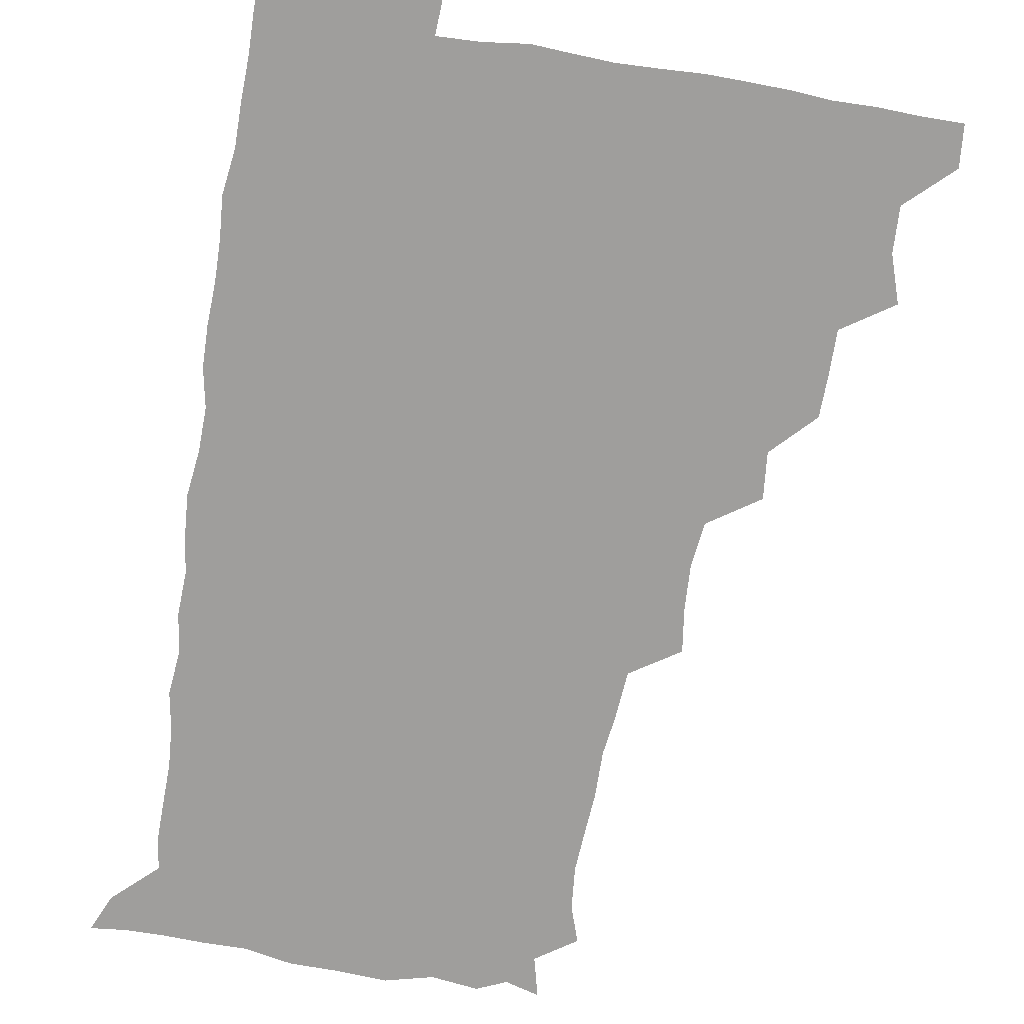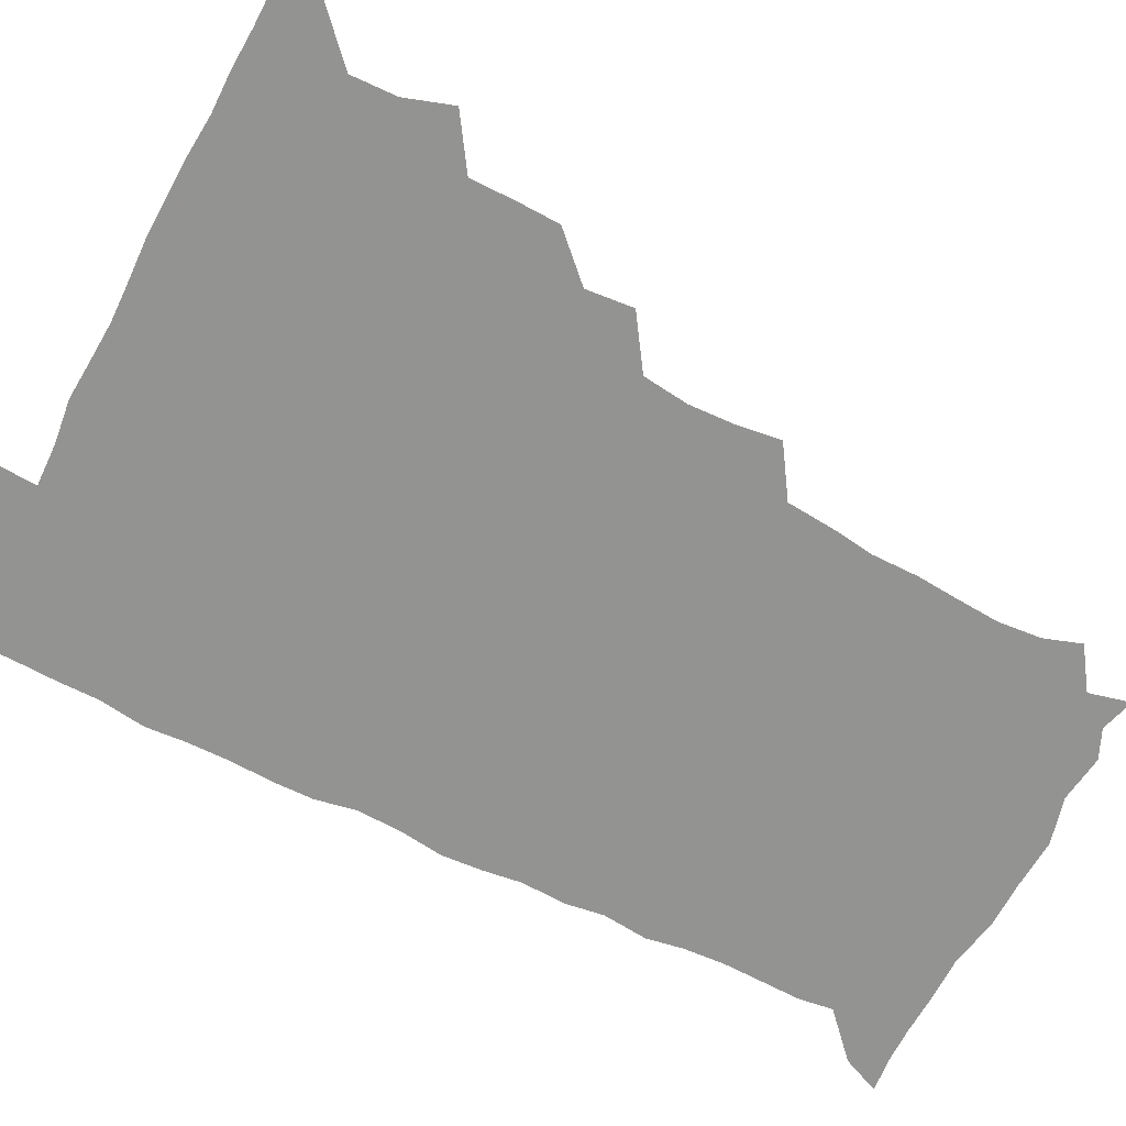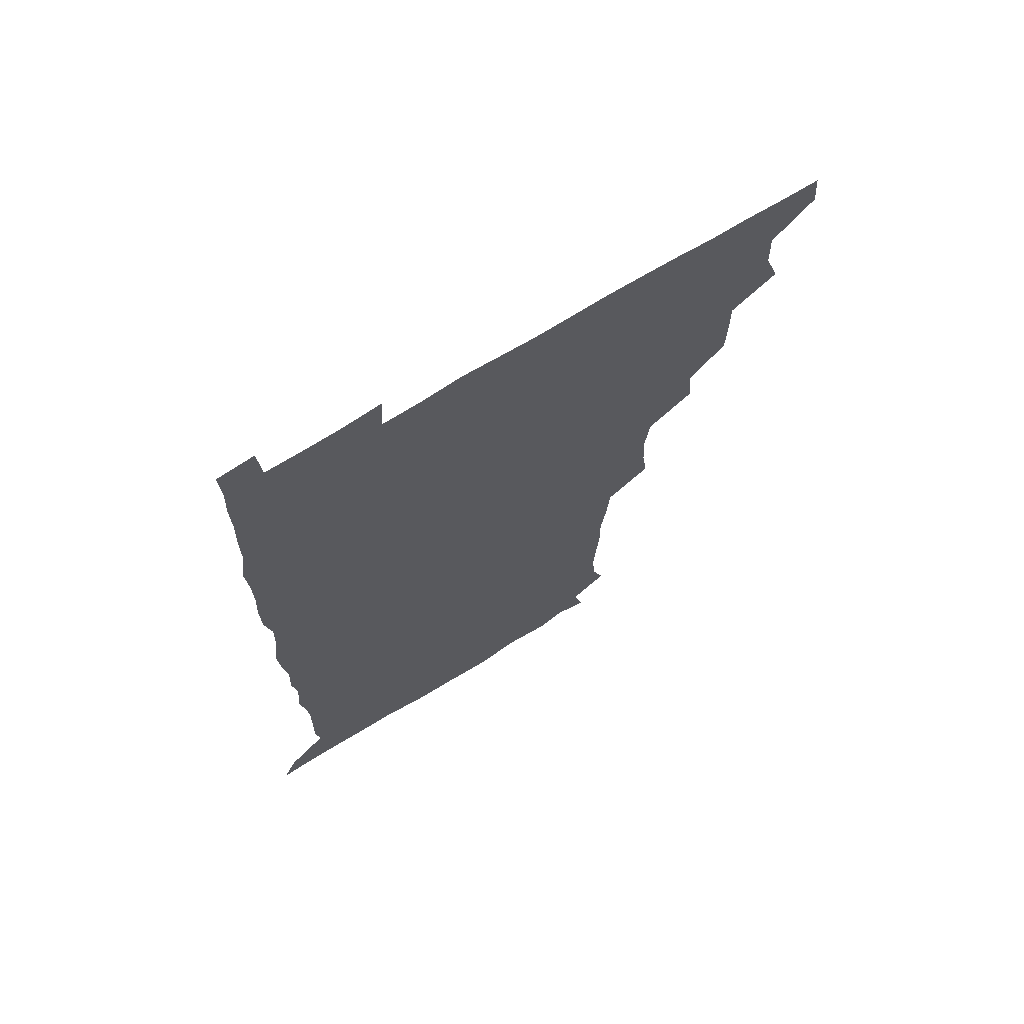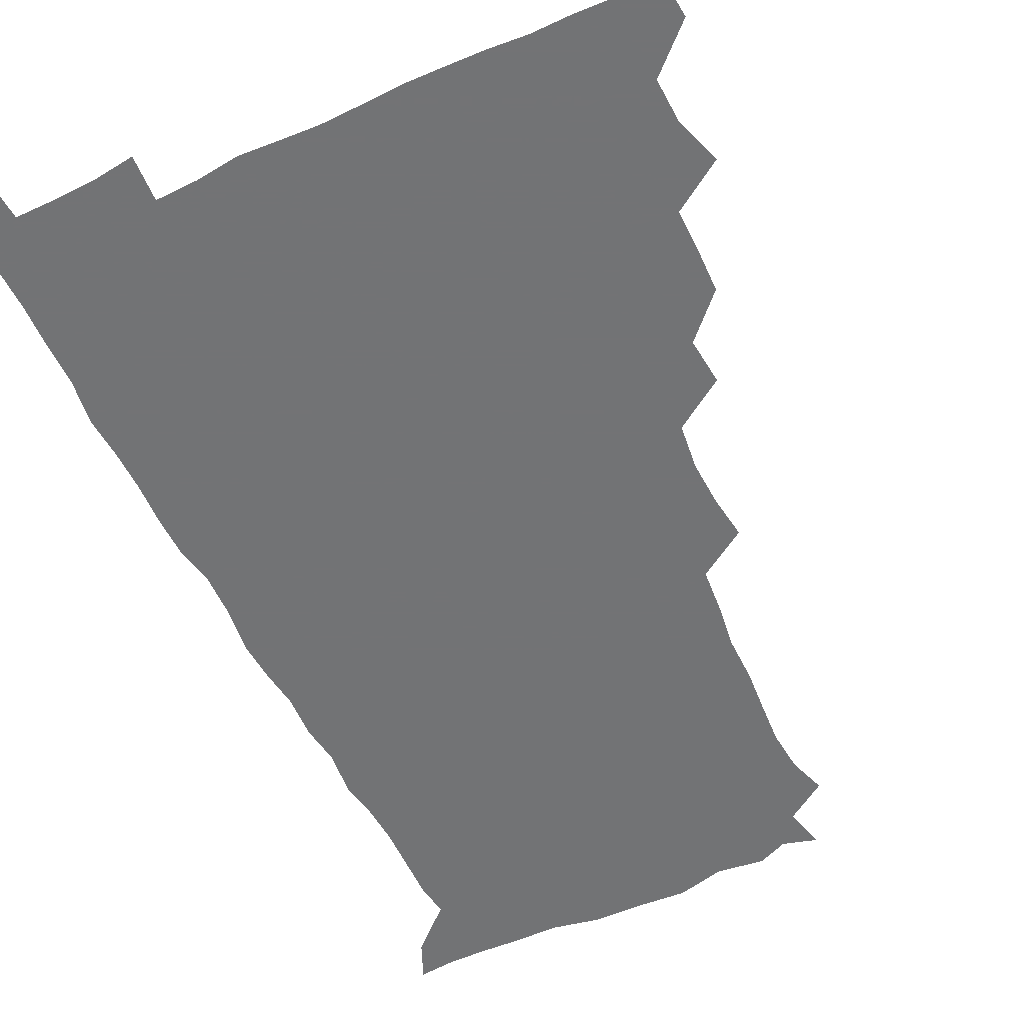
<metadata>
{"format":"obj","ext":"obj","renderer":"f3d","projection":"perspective","resolution":1024,"background":"white","views":[{"elev":-71.0,"azim":170.8,"up":"+Z"},{"elev":-66.7,"azim":-117.0,"up":"+Z"},{"elev":69.8,"azim":148.4,"up":"+Y"},{"elev":-55.9,"azim":-154.5,"up":"+Z"}]}
</metadata>
<code>
v 479.8 510 0
v 481.1 525.3 0
v 490.2 460.6 0
v 495.9 477.7 0
v 496.5 494.4 0
v 497 510.1 0
v 496.4 525.3 0
v 509.1 416.6 0
v 508.7 432.2 0
v 508.7 448.4 0
v 511.8 465.6 0
v 512.2 480.4 0
v 513.2 495.7 0
v 512.5 510.3 0
v 511.2 526 0
v 522.5 384 0
v 524.1 401.1 0
v 525.8 418.9 0
v 526.5 435.3 0
v 525.6 450.2 0
v 526.6 465.5 0
v 527.1 480.6 0
v 528.1 495.7 0
v 527.1 510.6 0
v 526.4 525.7 0
v 540 322.5 0
v 542.2 338.5 0
v 542.9 355 0
v 540.9 371.6 0
v 540.6 388.5 0
v 543.1 406.6 0
v 540.9 420.3 0
v 544 438.1 0
v 543.5 452.1 0
v 542.5 466.4 0
v 542.9 481.2 0
v 543 495.5 0
v 542.2 510.1 0
v 540.9 526.9 0
v 557.5 201.3 0
v 562.1 214.7 0
v 563.4 230.4 0
v 562.4 246.2 0
v 561.2 261.3 0
v 561.3 278.5 0
v 559.3 293 0
v 557.8 310.9 0
v 557.7 328.2 0
v 558 344.3 0
v 557.3 359.4 0
v 557.2 375.6 0
v 556.9 391.2 0
v 557.5 407.2 0
v 556.8 421.7 0
v 557.6 437 0
v 558 452.2 0
v 558.1 466.9 0
v 557.9 481.2 0
v 557.4 495.7 0
v 556.7 510.7 0
v 555.5 527.4 0
v 568.5 176.2 0
v 572.3 191.2 0
v 571.2 203.2 0
v 576.8 223.4 0
v 576.3 238.5 0
v 575.8 253.6 0
v 575.3 268.8 0
v 574.1 283.3 0
v 573.9 300.1 0
v 573.7 316.7 0
v 573.7 332.4 0
v 572.7 346.5 0
v 572.5 361.9 0
v 572.1 376.9 0
v 572 392.2 0
v 572.7 408 0
v 573 423 0
v 572.7 437.4 0
v 572.8 452.3 0
v 572.5 466.7 0
v 572.1 481.2 0
v 572.1 495.6 0
v 571.7 510 0
v 570 527.7 0
v 581 179.8 0
v 585.1 193.1 0
v 586.9 208.7 0
v 590.8 228.7 0
v 589.9 242.8 0
v 590 257.7 0
v 589.3 272.5 0
v 587.9 285.6 0
v 588 302.3 0
v 587.6 317.2 0
v 587.6 332.9 0
v 587.7 348.3 0
v 587.1 362.8 0
v 587.4 378.8 0
v 587.4 393.7 0
v 587.3 408.1 0
v 588 423.8 0
v 587 437.2 0
v 587.5 452.3 0
v 587.9 466.7 0
v 586.8 481.4 0
v 586.7 495.8 0
v 586.3 510.4 0
v 585 527 0
v 591.8 175.1 0
v 601.8 199.3 0
v 603.8 215.8 0
v 604 229.4 0
v 602.6 241.1 0
v 603.3 259.2 0
v 602.8 273.5 0
v 602.9 289.2 0
v 602.4 303.7 0
v 602.3 317.9 0
v 602.1 333.4 0
v 602.2 348.8 0
v 601.6 362.4 0
v 601.6 377.4 0
v 601.4 392.1 0
v 601.9 408.5 0
v 601.9 423.2 0
v 601.5 437 0
v 602 452.2 0
v 602.2 466.7 0
v 601.8 481.3 0
v 601.1 496.3 0
v 601.1 510.8 0
v 600.2 526.5 0
v 608.9 177.4 0
v 616.1 199.7 0
v 617.4 215.3 0
v 617.8 230.5 0
v 617.7 244.9 0
v 617.3 259 0
v 617 273.7 0
v 616.8 288.6 0
v 616.4 302.7 0
v 616.9 320.7 0
v 616.7 334.2 0
v 616.6 349.3 0
v 616.1 362.4 0
v 616.5 378.5 0
v 616.5 393.6 0
v 616.5 408.6 0
v 616.3 422.8 0
v 616.4 437.5 0
v 616.9 452.9 0
v 616.6 466.9 0
v 616.8 481.3 0
v 617.1 495.5 0
v 616.4 510.2 0
v 614.8 527.3 0
v 626.3 173.1 0
v 630.1 198 0
v 631.4 215.3 0
v 631.8 231.3 0
v 631.5 245 0
v 631.6 260.2 0
v 631.3 275 0
v 631.3 289.9 0
v 631.5 304.5 0
v 631.3 318.7 0
v 631 334 0
v 630.9 349.1 0
v 631.1 364.8 0
v 631 378.4 0
v 630.9 393.7 0
v 630.9 409.1 0
v 630.9 422.9 0
v 630.8 437.5 0
v 631.1 452.4 0
v 631.3 466.8 0
v 631.4 481.3 0
v 631.8 495.5 0
v 631.1 510.5 0
v 629.1 528.2 0
v 644.4 174.3 0
v 645.3 197 0
v 645.5 215.4 0
v 645.7 231.1 0
v 645.7 244.5 0
v 645.8 260.3 0
v 645.8 273.6 0
v 645.3 289 0
v 645.4 306.6 0
v 645.7 318.8 0
v 645.6 332.7 0
v 645.4 348.8 0
v 645.3 364 0
v 645.3 379.5 0
v 645.4 393.9 0
v 645.5 408.2 0
v 645.3 423.5 0
v 645.1 438.6 0
v 645.8 452.3 0
v 645.9 466.6 0
v 646 481.5 0
v 646.2 495.9 0
v 646 510.5 0
v 645.2 526.2 0
v 662.3 174.6 0
v 660.7 196.8 0
v 660.1 213.9 0
v 659.6 230.3 0
v 660.4 242.5 0
v 659.5 260.1 0
v 659.9 274.8 0
v 659.7 289.9 0
v 659.7 304.9 0
v 659.7 319.5 0
v 659.8 333.4 0
v 659.5 350 0
v 659.6 364.3 0
v 660.3 377.6 0
v 659.6 393.8 0
v 660 408.1 0
v 660 423 0
v 660.8 437.1 0
v 660.3 452.6 0
v 660.4 467 0
v 660.6 481.4 0
v 660.6 496.1 0
v 660.9 510.6 0
v 660.8 525.7 0
v 659.8 542.7 0
v 679.7 178.1 0
v 676 196.5 0
v 674.3 214 0
v 673.8 229.3 0
v 674.3 243.5 0
v 674 258.6 0
v 673.6 274.8 0
v 674 288.8 0
v 673.3 305.4 0
v 673.7 319.4 0
v 673.6 334.7 0
v 674.3 348.5 0
v 673.9 363.8 0
v 674.3 378 0
v 675.4 391.7 0
v 674.6 407.5 0
v 674.6 422.7 0
v 675 437.1 0
v 674.1 453.3 0
v 674.8 467.1 0
v 675 481.7 0
v 675.3 496.2 0
v 675.5 510.8 0
v 675.5 525.7 0
v 675.3 540.7 0
v 696.4 178.1 0
v 691.2 195.5 0
v 688.7 212.3 0
v 687.9 228 0
v 688.4 242.1 0
v 688 257.7 0
v 688.3 272.5 0
v 688.4 287.5 0
v 688.3 302.5 0
v 687.5 318.9 0
v 688.3 332.8 0
v 688.9 347.1 0
v 688.9 361.9 0
v 688.5 377.3 0
v 689.8 390.9 0
v 687.6 409.2 0
v 689.7 421.9 0
v 689.6 436.8 0
v 689.6 451.8 0
v 689.6 466.6 0
v 689.8 481.3 0
v 689.9 496.2 0
v 690 510.9 0
v 690.3 525.5 0
v 690.6 540.1 0
v 711.4 178.8 0
v 705.8 194.1 0
v 702.6 210.2 0
v 702.8 224.3 0
v 702.7 239 0
v 702.4 254.4 0
v 701.9 270.6 0
v 702.9 284.8 0
v 702.8 299.9 0
v 702.4 315.8 0
v 703.1 330.2 0
v 704.6 344.2 0
v 702.7 361.2 0
v 702.7 375.7 0
v 705 389.1 0
v 703.8 406.1 0
v 703.6 421.1 0
v 705 435.2 0
v 703.7 451.4 0
v 704.1 466 0
v 704.3 480.7 0
v 705.2 495.4 0
v 704.7 510.7 0
v 705.5 525.5 0
v 705.2 540 0
v 706.6 557.1 0
v 725 178.7 0
v 717.9 194.4 0
v 715.9 206.3 0
v 717.6 218.4 0
v 717.3 233.1 0
v 716.9 248.5 0
v 717.9 263.3 0
v 720.2 276.9 0
v 718.5 293.5 0
v 720.6 307.8 0
v 719.9 323.9 0
v 721.7 338.2 0
v 722.7 353 0
v 720.6 369.7 0
v 720.2 385.8 0
v 723 400.3 0
v 723.2 415.6 0
v 722.5 431 0
v 722.7 446.5 0
v 723.8 461.3 0
v 721.5 478 0
v 721.5 493.7 0
v 720.9 509.8 0
v 721.2 525.4 0
v 720.5 540.7 0
v 721.2 555.4 0
v 738 177.5 0
v 731.9 191.3 0
f 5 6 1
f 1 6 2
f 6 7 2
f 10 11 3
f 3 11 4
f 11 12 4
f 4 12 5
f 12 13 5
f 5 13 6
f 13 14 6
f 6 14 7
f 14 15 7
f 17 18 8
f 8 18 9
f 18 19 9
f 9 19 10
f 19 20 10
f 10 20 11
f 20 21 11
f 11 21 12
f 21 22 12
f 12 22 13
f 22 23 13
f 13 23 14
f 23 24 14
f 14 24 15
f 24 25 15
f 29 30 16
f 16 30 17
f 30 31 17
f 17 31 18
f 31 32 18
f 18 32 19
f 32 33 19
f 19 33 20
f 33 34 20
f 20 34 21
f 34 35 21
f 21 35 22
f 35 36 22
f 22 36 23
f 36 37 23
f 23 37 24
f 37 38 24
f 24 38 25
f 38 39 25
f 47 48 26
f 26 48 27
f 48 49 27
f 27 49 28
f 49 50 28
f 28 50 29
f 50 51 29
f 29 51 30
f 51 52 30
f 30 52 31
f 52 53 31
f 31 53 32
f 53 54 32
f 32 54 33
f 54 55 33
f 33 55 34
f 55 56 34
f 34 56 35
f 56 57 35
f 35 57 36
f 57 58 36
f 36 58 37
f 58 59 37
f 37 59 38
f 59 60 38
f 38 60 39
f 60 61 39
f 63 64 40
f 40 64 41
f 64 65 41
f 41 65 42
f 65 66 42
f 42 66 43
f 66 67 43
f 43 67 44
f 67 68 44
f 44 68 45
f 68 69 45
f 45 69 46
f 69 70 46
f 46 70 47
f 70 71 47
f 47 71 48
f 71 72 48
f 48 72 49
f 72 73 49
f 49 73 50
f 73 74 50
f 50 74 51
f 74 75 51
f 51 75 52
f 75 76 52
f 52 76 53
f 76 77 53
f 53 77 54
f 77 78 54
f 54 78 55
f 78 79 55
f 55 79 56
f 79 80 56
f 56 80 57
f 80 81 57
f 57 81 58
f 81 82 58
f 58 82 59
f 82 83 59
f 59 83 60
f 83 84 60
f 60 84 61
f 84 85 61
f 62 86 63
f 86 87 63
f 63 87 64
f 87 88 64
f 64 88 65
f 88 89 65
f 65 89 66
f 89 90 66
f 66 90 67
f 90 91 67
f 67 91 68
f 91 92 68
f 68 92 69
f 92 93 69
f 69 93 70
f 93 94 70
f 70 94 71
f 94 95 71
f 71 95 72
f 95 96 72
f 72 96 73
f 96 97 73
f 73 97 74
f 97 98 74
f 74 98 75
f 98 99 75
f 75 99 76
f 99 100 76
f 76 100 77
f 100 101 77
f 77 101 78
f 101 102 78
f 78 102 79
f 102 103 79
f 79 103 80
f 103 104 80
f 80 104 81
f 104 105 81
f 81 105 82
f 105 106 82
f 82 106 83
f 106 107 83
f 83 107 84
f 107 108 84
f 84 108 85
f 108 109 85
f 86 110 87
f 110 111 87
f 87 111 88
f 111 112 88
f 88 112 89
f 112 113 89
f 89 113 90
f 113 114 90
f 90 114 91
f 114 115 91
f 91 115 92
f 115 116 92
f 92 116 93
f 116 117 93
f 93 117 94
f 117 118 94
f 94 118 95
f 118 119 95
f 95 119 96
f 119 120 96
f 96 120 97
f 120 121 97
f 97 121 98
f 121 122 98
f 98 122 99
f 122 123 99
f 99 123 100
f 123 124 100
f 100 124 101
f 124 125 101
f 101 125 102
f 125 126 102
f 102 126 103
f 126 127 103
f 103 127 104
f 127 128 104
f 104 128 105
f 128 129 105
f 105 129 106
f 129 130 106
f 106 130 107
f 130 131 107
f 107 131 108
f 131 132 108
f 108 132 109
f 132 133 109
f 110 134 111
f 134 135 111
f 111 135 112
f 135 136 112
f 112 136 113
f 136 137 113
f 113 137 114
f 137 138 114
f 114 138 115
f 138 139 115
f 115 139 116
f 139 140 116
f 116 140 117
f 140 141 117
f 117 141 118
f 141 142 118
f 118 142 119
f 142 143 119
f 119 143 120
f 143 144 120
f 120 144 121
f 144 145 121
f 121 145 122
f 145 146 122
f 122 146 123
f 146 147 123
f 123 147 124
f 147 148 124
f 124 148 125
f 148 149 125
f 125 149 126
f 149 150 126
f 126 150 127
f 150 151 127
f 127 151 128
f 151 152 128
f 128 152 129
f 152 153 129
f 129 153 130
f 153 154 130
f 130 154 131
f 154 155 131
f 131 155 132
f 155 156 132
f 132 156 133
f 156 157 133
f 134 158 135
f 158 159 135
f 135 159 136
f 159 160 136
f 136 160 137
f 160 161 137
f 137 161 138
f 161 162 138
f 138 162 139
f 162 163 139
f 139 163 140
f 163 164 140
f 140 164 141
f 164 165 141
f 141 165 142
f 165 166 142
f 142 166 143
f 166 167 143
f 143 167 144
f 167 168 144
f 144 168 145
f 168 169 145
f 145 169 146
f 169 170 146
f 146 170 147
f 170 171 147
f 147 171 148
f 171 172 148
f 148 172 149
f 172 173 149
f 149 173 150
f 173 174 150
f 150 174 151
f 174 175 151
f 151 175 152
f 175 176 152
f 152 176 153
f 176 177 153
f 153 177 154
f 177 178 154
f 154 178 155
f 178 179 155
f 155 179 156
f 179 180 156
f 156 180 157
f 180 181 157
f 158 182 159
f 182 183 159
f 159 183 160
f 183 184 160
f 160 184 161
f 184 185 161
f 161 185 162
f 185 186 162
f 162 186 163
f 186 187 163
f 163 187 164
f 187 188 164
f 164 188 165
f 188 189 165
f 165 189 166
f 189 190 166
f 166 190 167
f 190 191 167
f 167 191 168
f 191 192 168
f 168 192 169
f 192 193 169
f 169 193 170
f 193 194 170
f 170 194 171
f 194 195 171
f 171 195 172
f 195 196 172
f 172 196 173
f 196 197 173
f 173 197 174
f 197 198 174
f 174 198 175
f 198 199 175
f 175 199 176
f 199 200 176
f 176 200 177
f 200 201 177
f 177 201 178
f 201 202 178
f 178 202 179
f 202 203 179
f 179 203 180
f 203 204 180
f 180 204 181
f 204 205 181
f 182 206 183
f 206 207 183
f 183 207 184
f 207 208 184
f 184 208 185
f 208 209 185
f 185 209 186
f 209 210 186
f 186 210 187
f 210 211 187
f 187 211 188
f 211 212 188
f 188 212 189
f 212 213 189
f 189 213 190
f 213 214 190
f 190 214 191
f 214 215 191
f 191 215 192
f 215 216 192
f 192 216 193
f 216 217 193
f 193 217 194
f 217 218 194
f 194 218 195
f 218 219 195
f 195 219 196
f 219 220 196
f 196 220 197
f 220 221 197
f 197 221 198
f 221 222 198
f 198 222 199
f 222 223 199
f 199 223 200
f 223 224 200
f 200 224 201
f 224 225 201
f 201 225 202
f 225 226 202
f 202 226 203
f 226 227 203
f 203 227 204
f 227 228 204
f 204 228 205
f 228 229 205
f 206 231 207
f 231 232 207
f 207 232 208
f 232 233 208
f 208 233 209
f 233 234 209
f 209 234 210
f 234 235 210
f 210 235 211
f 235 236 211
f 211 236 212
f 236 237 212
f 212 237 213
f 237 238 213
f 213 238 214
f 238 239 214
f 214 239 215
f 239 240 215
f 215 240 216
f 240 241 216
f 216 241 217
f 241 242 217
f 217 242 218
f 242 243 218
f 218 243 219
f 243 244 219
f 219 244 220
f 244 245 220
f 220 245 221
f 245 246 221
f 221 246 222
f 246 247 222
f 222 247 223
f 247 248 223
f 223 248 224
f 248 249 224
f 224 249 225
f 249 250 225
f 225 250 226
f 250 251 226
f 226 251 227
f 251 252 227
f 227 252 228
f 252 253 228
f 228 253 229
f 253 254 229
f 229 254 230
f 254 255 230
f 231 256 232
f 256 257 232
f 232 257 233
f 257 258 233
f 233 258 234
f 258 259 234
f 234 259 235
f 259 260 235
f 235 260 236
f 260 261 236
f 236 261 237
f 261 262 237
f 237 262 238
f 262 263 238
f 238 263 239
f 263 264 239
f 239 264 240
f 264 265 240
f 240 265 241
f 265 266 241
f 241 266 242
f 266 267 242
f 242 267 243
f 267 268 243
f 243 268 244
f 268 269 244
f 244 269 245
f 269 270 245
f 245 270 246
f 270 271 246
f 246 271 247
f 271 272 247
f 247 272 248
f 272 273 248
f 248 273 249
f 273 274 249
f 249 274 250
f 274 275 250
f 250 275 251
f 275 276 251
f 251 276 252
f 276 277 252
f 252 277 253
f 277 278 253
f 253 278 254
f 278 279 254
f 254 279 255
f 279 280 255
f 256 281 257
f 281 282 257
f 257 282 258
f 282 283 258
f 258 283 259
f 283 284 259
f 259 284 260
f 284 285 260
f 260 285 261
f 285 286 261
f 261 286 262
f 286 287 262
f 262 287 263
f 287 288 263
f 263 288 264
f 288 289 264
f 264 289 265
f 289 290 265
f 265 290 266
f 290 291 266
f 266 291 267
f 291 292 267
f 267 292 268
f 292 293 268
f 268 293 269
f 293 294 269
f 269 294 270
f 294 295 270
f 270 295 271
f 295 296 271
f 271 296 272
f 296 297 272
f 272 297 273
f 297 298 273
f 273 298 274
f 298 299 274
f 274 299 275
f 299 300 275
f 275 300 276
f 300 301 276
f 276 301 277
f 301 302 277
f 277 302 278
f 302 303 278
f 278 303 279
f 303 304 279
f 279 304 280
f 304 305 280
f 281 307 282
f 307 308 282
f 282 308 283
f 308 309 283
f 283 309 284
f 309 310 284
f 284 310 285
f 310 311 285
f 285 311 286
f 311 312 286
f 286 312 287
f 312 313 287
f 287 313 288
f 313 314 288
f 288 314 289
f 314 315 289
f 289 315 290
f 315 316 290
f 290 316 291
f 316 317 291
f 291 317 292
f 317 318 292
f 292 318 293
f 318 319 293
f 293 319 294
f 319 320 294
f 294 320 295
f 320 321 295
f 295 321 296
f 321 322 296
f 296 322 297
f 322 323 297
f 297 323 298
f 323 324 298
f 298 324 299
f 324 325 299
f 299 325 300
f 325 326 300
f 300 326 301
f 326 327 301
f 301 327 302
f 327 328 302
f 302 328 303
f 328 329 303
f 303 329 304
f 329 330 304
f 304 330 305
f 330 331 305
f 305 331 306
f 331 332 306
f 307 333 308
f 333 334 308
f 308 334 309

</code>
